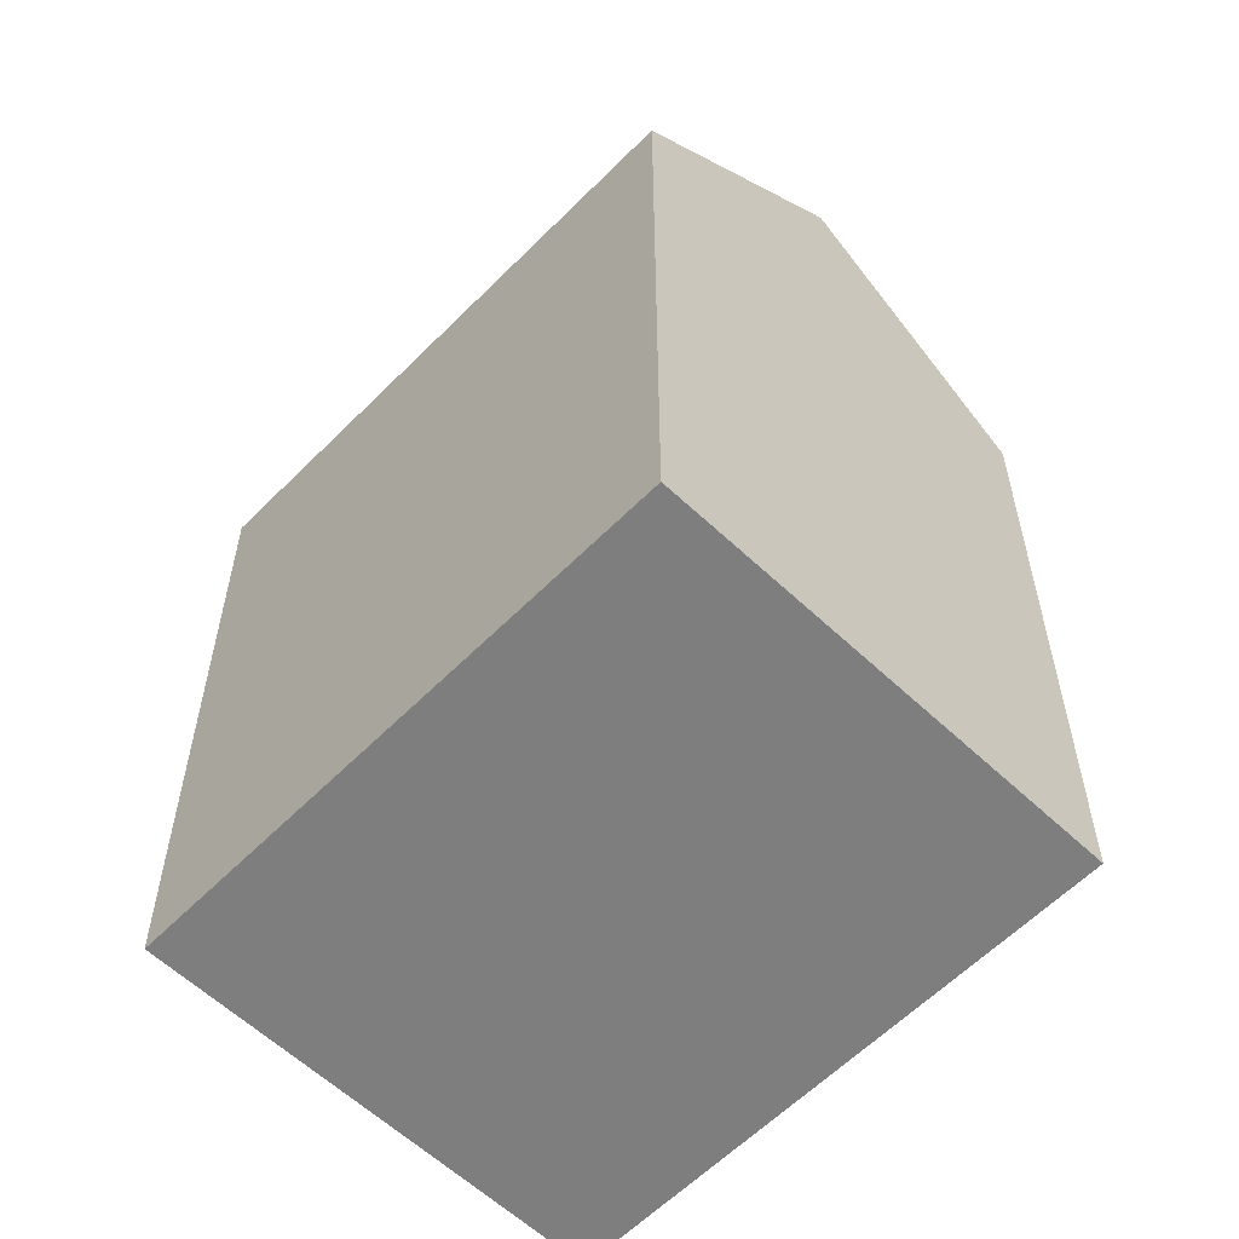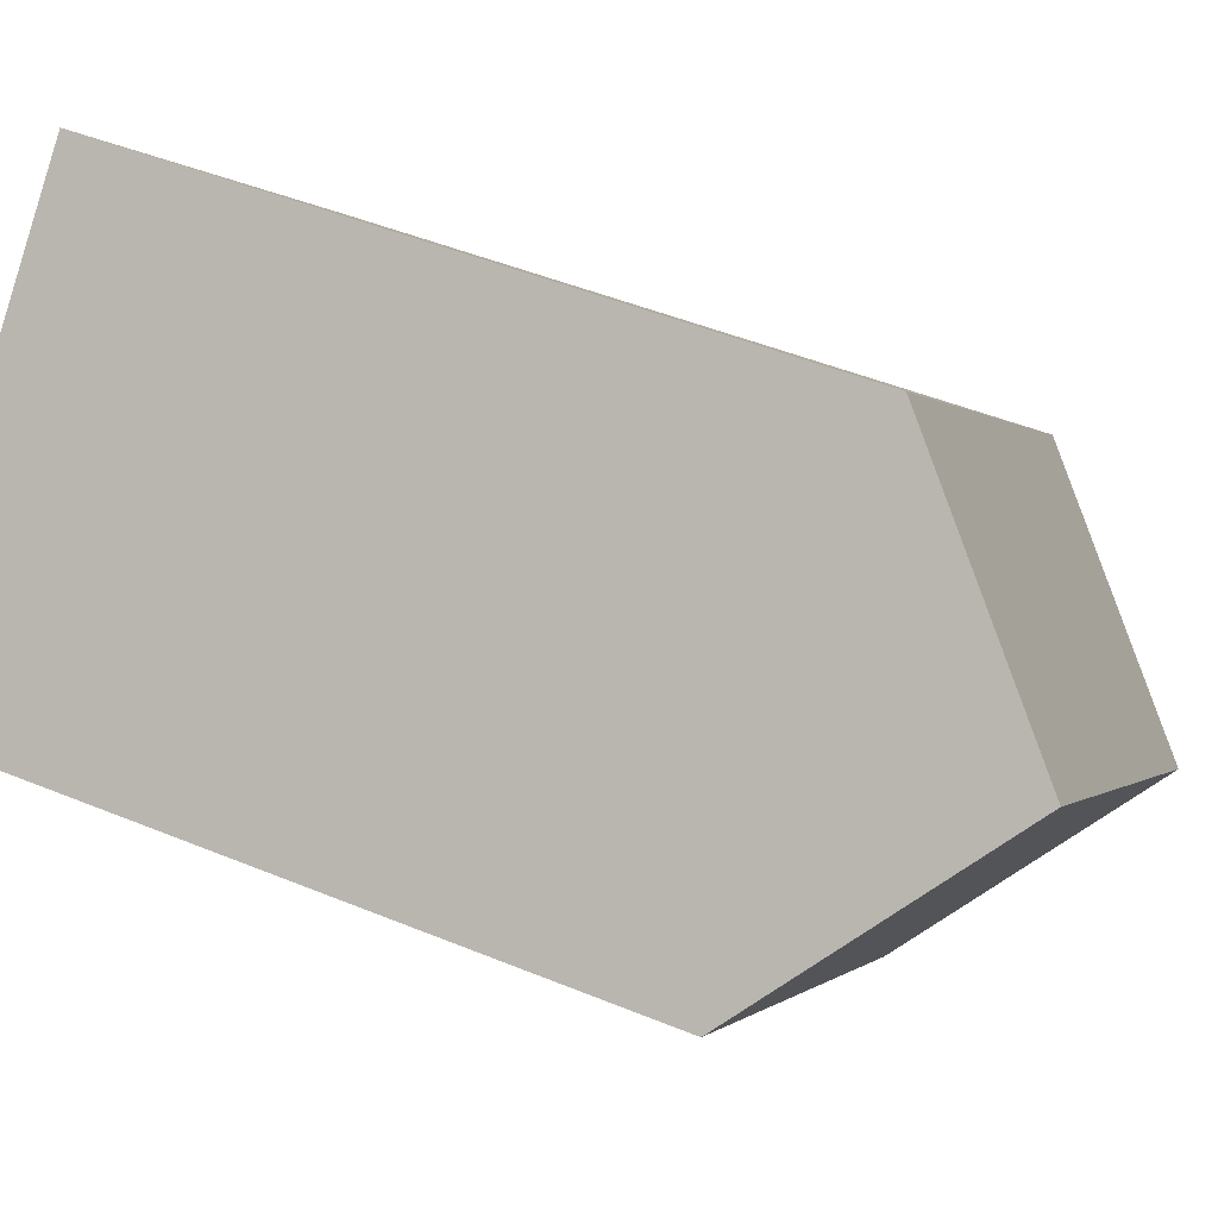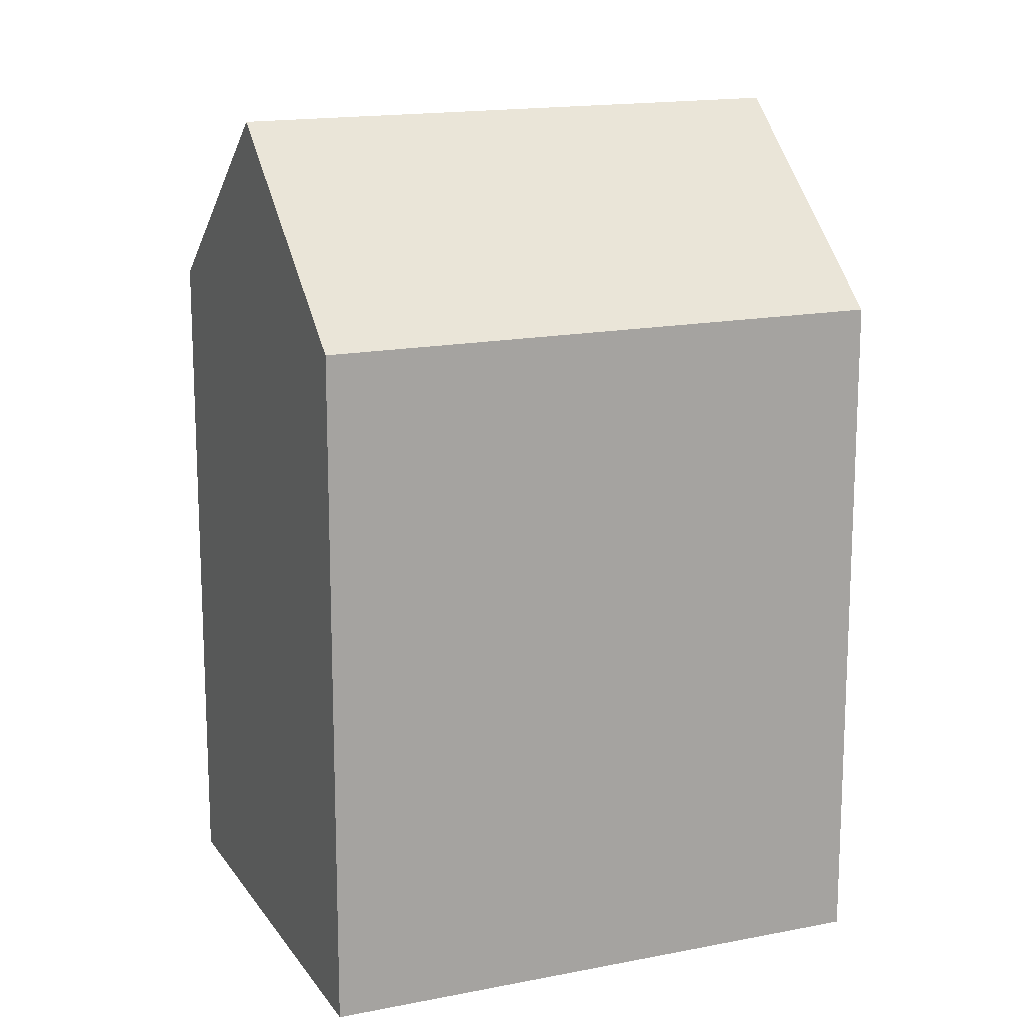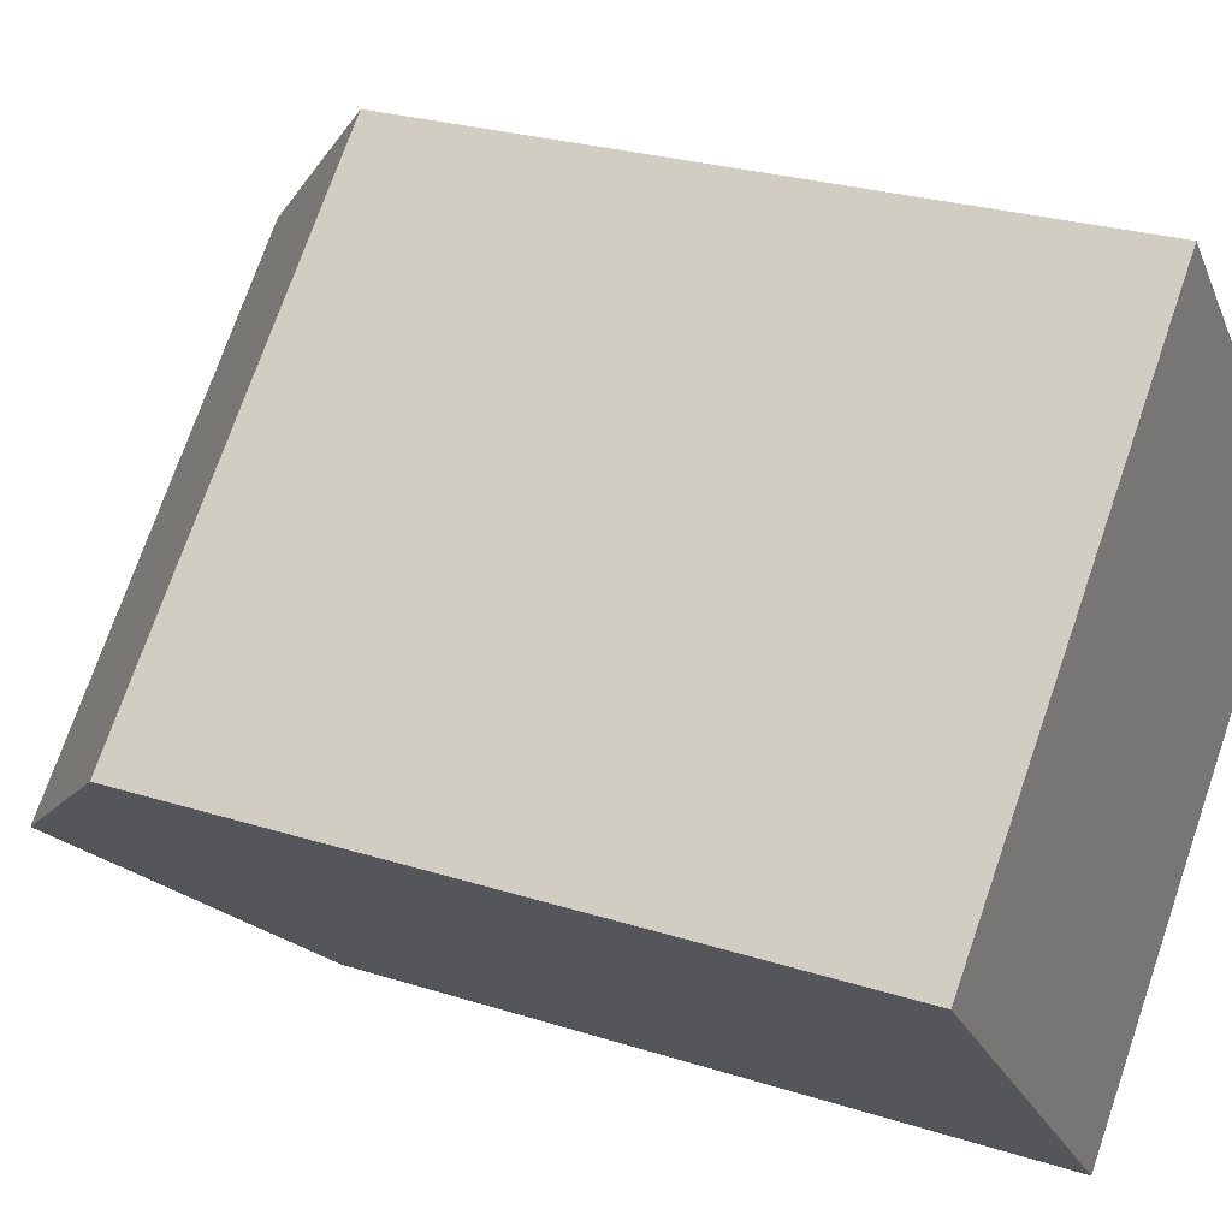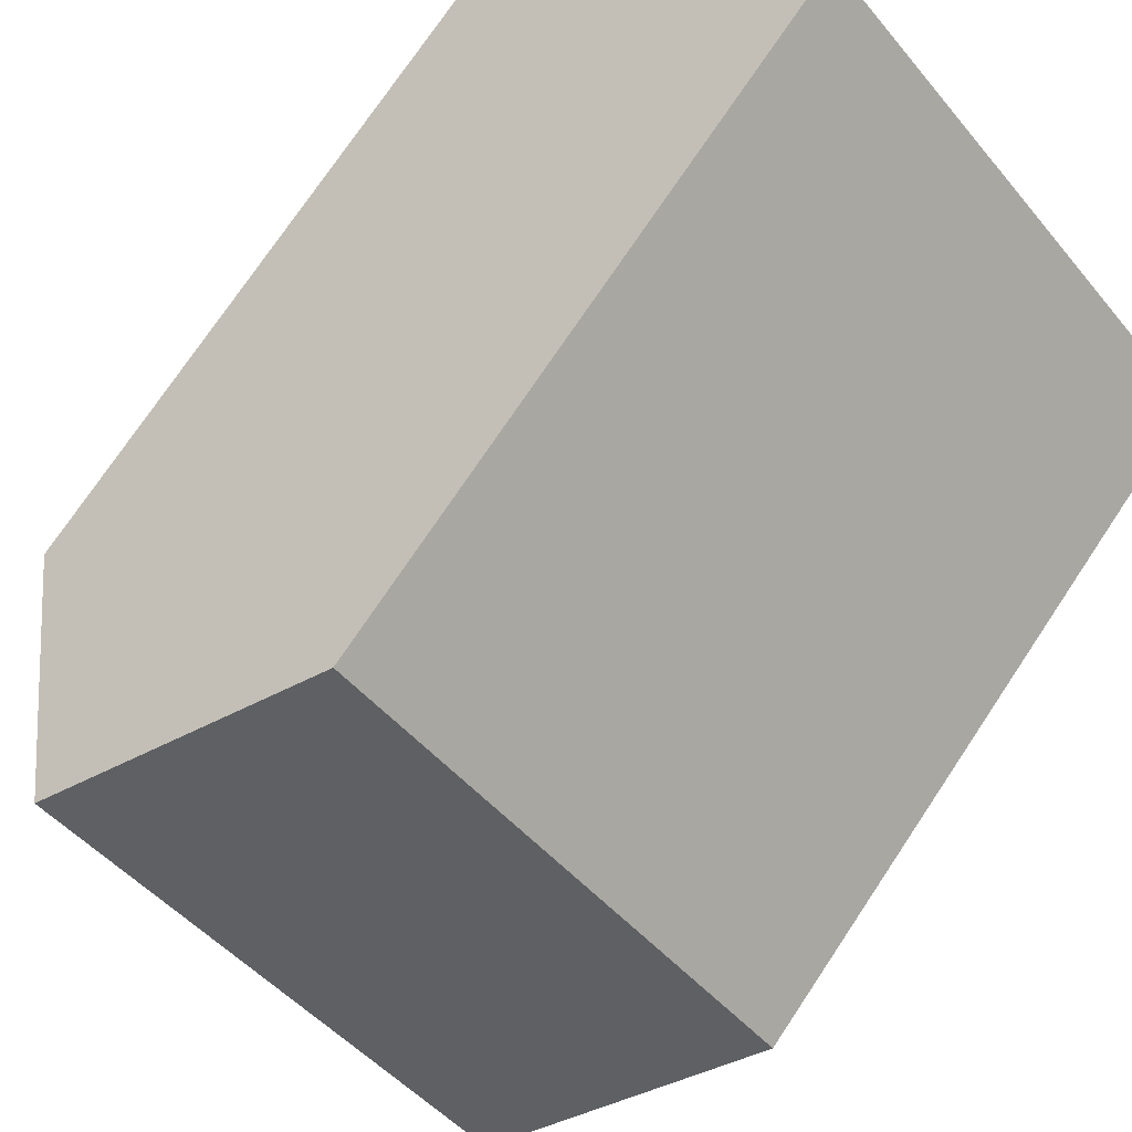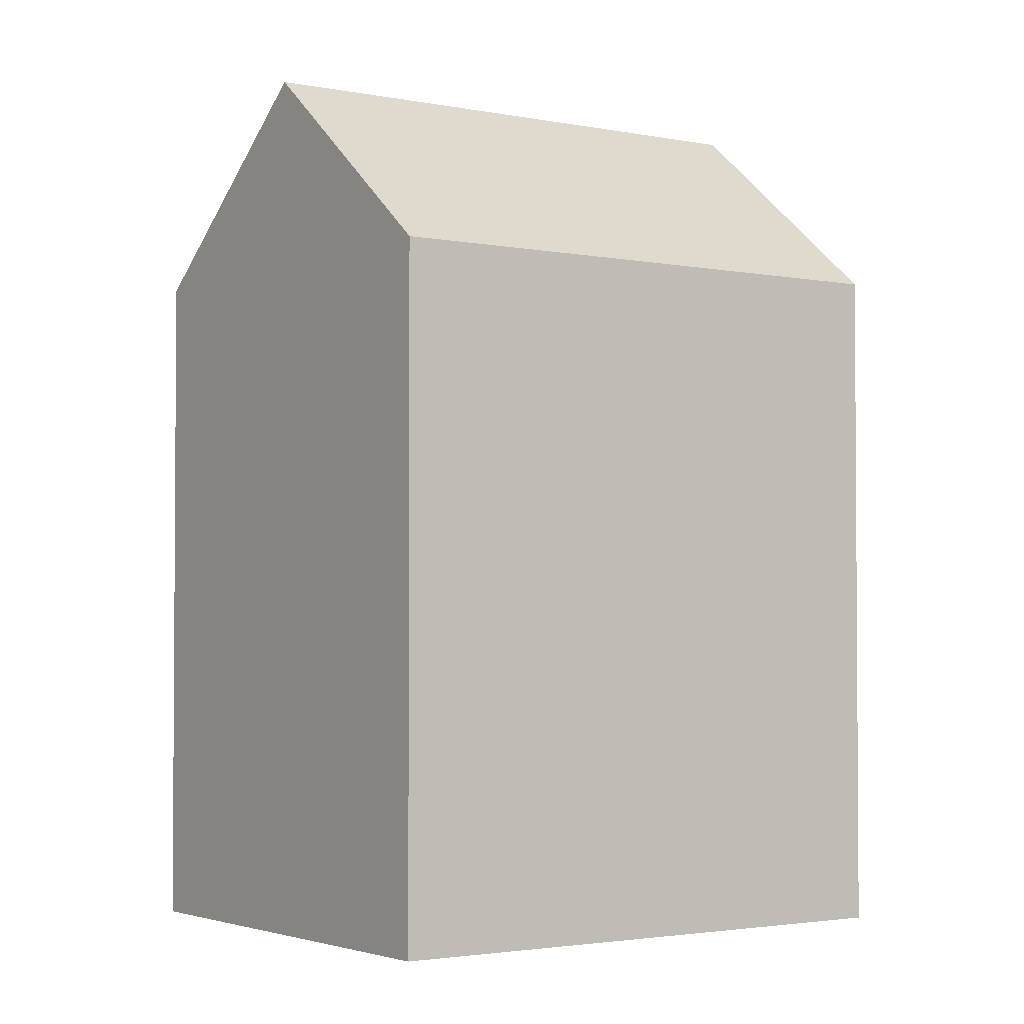
<metadata>
{"format":"obj","ext":"obj","renderer":"f3d","projection":"perspective","resolution":1024,"background":"white","views":[{"elev":-59.4,"azim":-178.3,"up":"+Y"},{"elev":46.9,"azim":115.1,"up":"+Z"},{"elev":15.9,"azim":113.2,"up":"+Y"},{"elev":25.8,"azim":-62.9,"up":"+Z"},{"elev":74.2,"azim":-146.3,"up":"+Z"},{"elev":-2.5,"azim":-79.5,"up":"+Y"}]}
</metadata>
<code>
v  0.0003205 15.06 -0.0004774
v  3.659 2.304e-16 -3.762
v  0 0 0
v  7.317 4.607e-16 -7.524
v  7.317 15.06 -7.525
v  3.659 19.27 -3.763
v  9.103 15.06 8.838
v  9.103 -5.412e-16 8.839
v  16.42 15.06 1.314
v  16.42 -8.049e-17 1.314
v  12.76 -3.108e-16 5.077
v  12.76 19.27 5.076
g defaultobject
f 1 2 3
f 2 1 4
f 4 1 5
f 5 1 6
f 7 3 8
f 3 7 1
f 4 9 10
f 9 4 5
f 9 11 10
f 11 9 8
f 8 9 7
f 7 9 12
f 11 4 10
f 4 11 8
f 4 8 3
f 4 3 2
f 6 7 12
f 7 6 1
f 5 12 9
f 12 5 6

</code>
